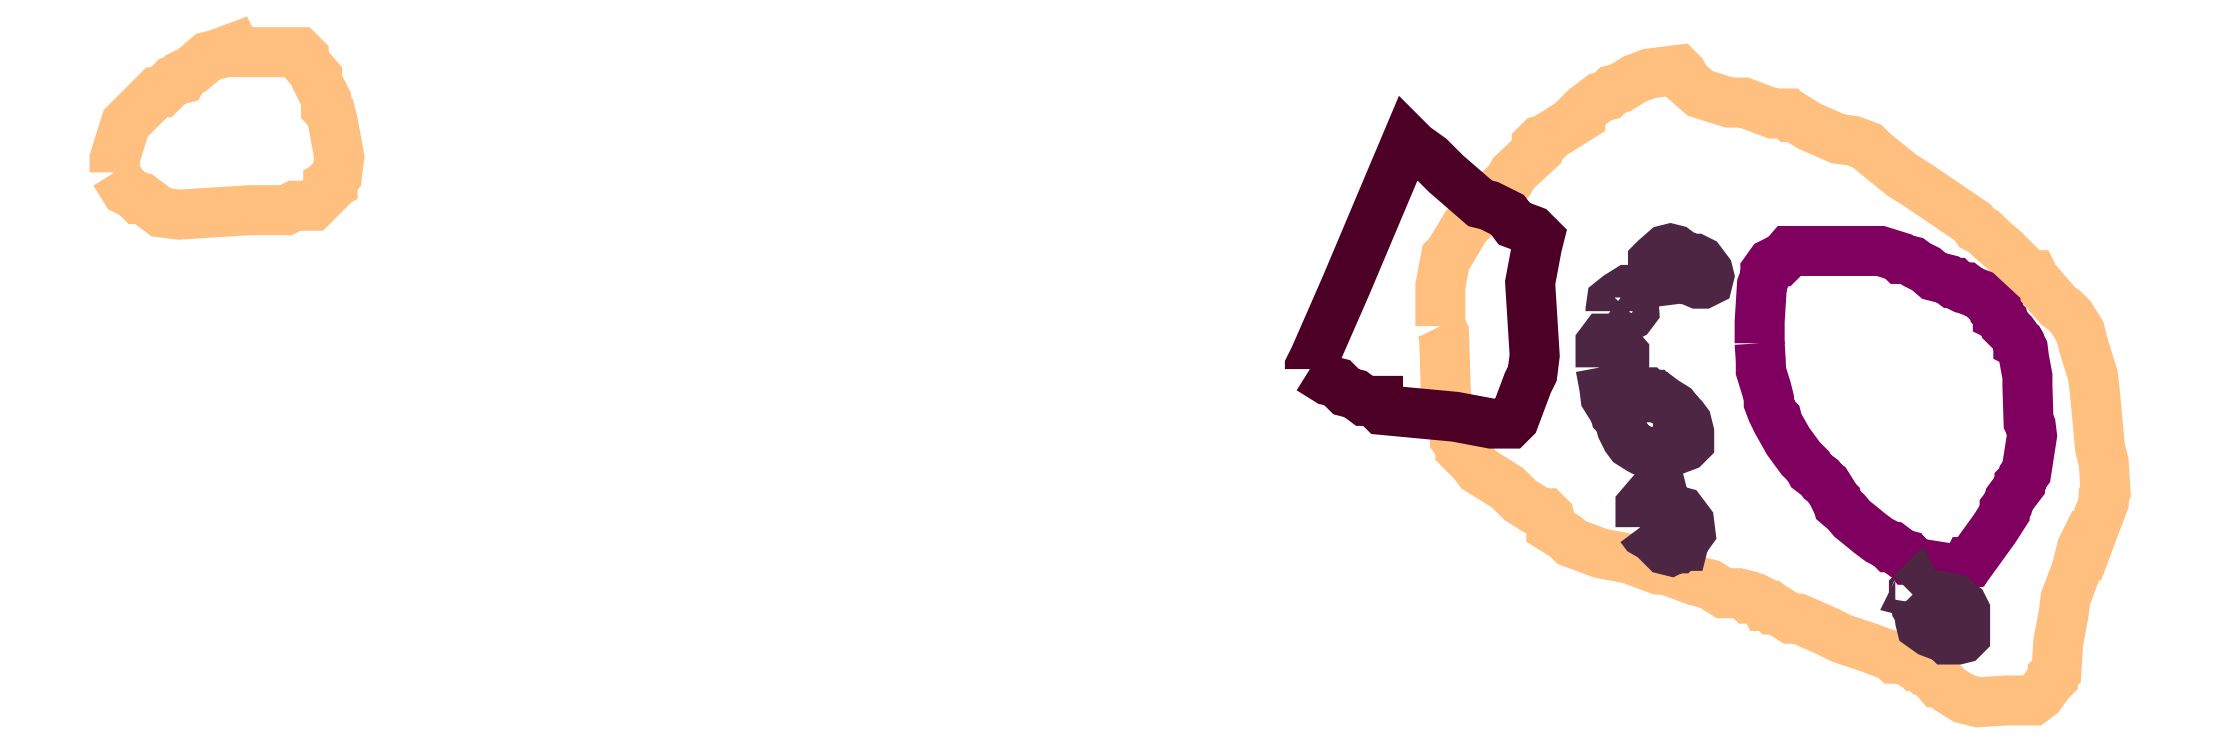
<metadata>
{"format":"dxf","ext":"dxf","renderer":"ezdxf+matplotlib","layout":"modelspace","background":"white","min_lineweight":24,"dpi":150}
</metadata>
<code>
0
SECTION
2
ENTITIES
0
POLYLINE
66
1
70
1
3
contour
0
VERTEX
10
9.346
20
8.486
30
3.96
0
VERTEX
10
9.351
20
8.477
30
3.96
0
VERTEX
10
9.353
20
8.406
30
3.96
0
VERTEX
10
9.355
20
8.388
30
3.96
0
VERTEX
10
9.36
20
8.379
30
3.96
0
VERTEX
10
9.362
20
8.362
30
3.96
0
VERTEX
10
9.364
20
8.353
30
3.96
0
VERTEX
10
9.364
20
8.348
30
3.96
0
VERTEX
10
9.371
20
8.34
30
3.96
0
VERTEX
10
9.371
20
8.335
30
3.96
0
VERTEX
10
9.386
20
8.32
30
3.96
0
VERTEX
10
9.393
20
8.311
30
3.96
0
VERTEX
10
9.428
20
8.289
30
3.96
0
VERTEX
10
9.444
20
8.273
30
3.96
0
VERTEX
10
9.462
20
8.262
30
3.96
0
VERTEX
10
9.47
20
8.258
30
3.96
0
VERTEX
10
9.475
20
8.258
30
3.96
0
VERTEX
10
9.479
20
8.253
30
3.96
0
VERTEX
10
9.481
20
8.244
30
3.96
0
VERTEX
10
9.481
20
8.24
30
3.96
0
VERTEX
10
9.499
20
8.229
30
3.96
0
VERTEX
10
9.506
20
8.222
30
3.96
0
VERTEX
10
9.541
20
8.209
30
3.96
0
VERTEX
10
9.577
20
8.202
30
3.96
0
VERTEX
10
9.612
20
8.189
30
3.96
0
VERTEX
10
9.621
20
8.189
30
3.96
0
VERTEX
10
9.657
20
8.175
30
3.96
0
VERTEX
10
9.674
20
8.171
30
3.96
0
VERTEX
10
9.692
20
8.16
30
3.96
0
VERTEX
10
9.71
20
8.16
30
3.96
0
VERTEX
10
9.719
20
8.158
30
3.96
0
VERTEX
10
9.723
20
8.153
30
3.96
0
VERTEX
10
9.732
20
8.153
30
3.96
0
VERTEX
10
9.741
20
8.149
30
3.96
0
VERTEX
10
9.743
20
8.144
30
3.96
0
VERTEX
10
9.748
20
8.144
30
3.96
0
VERTEX
10
9.752
20
8.14
30
3.96
0
VERTEX
10
9.756
20
8.14
30
3.96
0
VERTEX
10
9.774
20
8.129
30
3.96
0
VERTEX
10
9.783
20
8.129
30
3.96
0
VERTEX
10
9.819
20
8.113
30
3.96
0
VERTEX
10
9.836
20
8.104
30
3.96
0
VERTEX
10
9.87
20
8.093
30
3.96
0
VERTEX
10
9.887
20
8.087
30
3.96
0
VERTEX
10
9.896
20
8.085
30
3.96
0
VERTEX
10
9.901
20
8.08
30
3.96
0
VERTEX
10
9.909
20
8.08
30
3.96
0
VERTEX
10
9.918
20
8.076
30
3.96
0
VERTEX
10
9.923
20
8.076
30
3.96
0
VERTEX
10
9.927
20
8.071
30
3.96
0
VERTEX
10
9.932
20
8.071
30
3.96
0
VERTEX
10
9.936
20
8.067
30
3.96
0
VERTEX
10
9.94
20
8.067
30
3.96
0
VERTEX
10
9.954
20
8.051
30
3.96
0
VERTEX
10
9.958
20
8.051
30
3.96
0
VERTEX
10
9.967
20
8.042
30
3.96
0
VERTEX
10
9.985
20
8.031
30
3.96
0
VERTEX
10
10
20
8.027
30
3.96
0
VERTEX
10
10.04
20
8.029
30
3.96
0
VERTEX
10
10.06
20
8.029
30
3.96
0
VERTEX
10
10.06
20
8.029
30
3.96
0
VERTEX
10
10.07
20
8.029
30
3.96
0
VERTEX
10
10.08
20
8.036
30
3.96
0
VERTEX
10
10.09
20
8.051
30
3.96
0
VERTEX
10
10.09
20
8.056
30
3.96
0
VERTEX
10
10.09
20
8.06
30
3.96
0
VERTEX
10
10.1
20
8.065
30
3.96
0
VERTEX
10
10.1
20
8.1
30
3.96
0
VERTEX
10
10.11
20
8.136
30
3.96
0
VERTEX
10
10.11
20
8.153
30
3.96
0
VERTEX
10
10.12
20
8.189
30
3.96
0
VERTEX
10
10.13
20
8.207
30
3.96
0
VERTEX
10
10.13
20
8.215
30
3.96
0
VERTEX
10
10.13
20
8.22
30
3.96
0
VERTEX
10
10.14
20
8.218
30
3.96
0
VERTEX
10
10.15
20
8.253
30
3.96
0
VERTEX
10
10.16
20
8.271
30
3.96
0
VERTEX
10
10.16
20
8.28
30
3.96
0
VERTEX
10
10.16
20
8.284
30
3.96
0
VERTEX
10
10.16
20
8.32
30
3.96
0
VERTEX
10
10.15
20
8.337
30
3.96
0
VERTEX
10
10.14
20
8.408
30
3.96
0
VERTEX
10
10.14
20
8.426
30
3.96
0
VERTEX
10
10.13
20
8.461
30
3.96
0
VERTEX
10
10.13
20
8.479
30
3.96
0
VERTEX
10
10.12
20
8.497
30
3.96
0
VERTEX
10
10.11
20
8.506
30
3.96
0
VERTEX
10
10.1
20
8.51
30
3.96
0
VERTEX
10
10.07
20
8.544
30
3.96
0
VERTEX
10
10.07
20
8.548
30
3.96
0
VERTEX
10
10.06
20
8.548
30
3.96
0
VERTEX
10
10.03
20
8.579
30
3.96
0
VERTEX
10
10.02
20
8.592
30
3.96
0
VERTEX
10
10.01
20
8.601
30
3.96
0
VERTEX
10
10
20
8.606
30
3.96
0
VERTEX
10
9.996
20
8.612
30
3.96
0
VERTEX
10
9.927
20
8.659
30
3.96
0
VERTEX
10
9.909
20
8.67
30
3.96
0
VERTEX
10
9.874
20
8.699
30
3.96
0
VERTEX
10
9.867
20
8.705
30
3.96
0
VERTEX
10
9.85
20
8.712
30
3.96
0
VERTEX
10
9.832
20
8.714
30
3.96
0
VERTEX
10
9.796
20
8.73
30
3.96
0
VERTEX
10
9.779
20
8.741
30
3.96
0
VERTEX
10
9.774
20
8.741
30
3.96
0
VERTEX
10
9.77
20
8.745
30
3.96
0
VERTEX
10
9.752
20
8.745
30
3.96
0
VERTEX
10
9.717
20
8.759
30
3.96
0
VERTEX
10
9.699
20
8.759
30
3.96
0
VERTEX
10
9.663
20
8.77
30
3.96
0
VERTEX
10
9.646
20
8.785
30
3.96
0
VERTEX
10
9.641
20
8.794
30
3.96
0
VERTEX
10
9.637
20
8.799
30
3.96
0
VERTEX
10
9.601
20
8.794
30
3.96
0
VERTEX
10
9.583
20
8.787
30
3.96
0
VERTEX
10
9.566
20
8.776
30
3.96
0
VERTEX
10
9.557
20
8.774
30
3.96
0
VERTEX
10
9.55
20
8.768
30
3.96
0
VERTEX
10
9.541
20
8.765
30
3.96
0
VERTEX
10
9.524
20
8.752
30
3.96
0
VERTEX
10
9.517
20
8.745
30
3.96
0
VERTEX
10
9.517
20
8.741
30
3.96
0
VERTEX
10
9.481
20
8.719
30
3.96
0
VERTEX
10
9.477
20
8.714
30
3.96
0
VERTEX
10
9.468
20
8.712
30
3.96
0
VERTEX
10
9.464
20
8.708
30
3.96
0
VERTEX
10
9.464
20
8.699
30
3.96
0
VERTEX
10
9.435
20
8.672
30
3.96
0
VERTEX
10
9.43
20
8.663
30
3.96
0
VERTEX
10
9.399
20
8.634
30
3.96
0
VERTEX
10
9.395
20
8.626
30
3.96
0
VERTEX
10
9.377
20
8.608
30
3.96
0
VERTEX
10
9.357
20
8.575
30
3.96
0
VERTEX
10
9.353
20
8.57
30
3.96
0
VERTEX
10
9.346
20
8.535
30
3.96
0
VERTEX
10
9.346
20
8.499
30
3.96
0
VERTEX
10
9.346
20
8.49
30
3.96
0
VERTEX
10
9.346
20
8.488
30
3.96
0
SEQEND
0
POLYLINE
66
1
70
1
3
contour
0
VERTEX
10
7.728
20
8.673
30
3.96
0
VERTEX
10
7.742
20
8.652
30
3.96
0
VERTEX
10
7.753
20
8.646
30
3.96
0
VERTEX
10
7.758
20
8.641
30
3.96
0
VERTEX
10
7.764
20
8.641
30
3.96
0
VERTEX
10
7.785
20
8.625
30
3.96
0
VERTEX
10
7.807
20
8.622
30
3.96
0
VERTEX
10
7.894
20
8.627
30
3.96
0
VERTEX
10
7.938
20
8.627
30
3.96
0
VERTEX
10
7.948
20
8.633
30
3.96
0
VERTEX
10
7.97
20
8.633
30
3.96
0
VERTEX
10
7.989
20
8.652
30
3.96
0
VERTEX
10
7.989
20
8.657
30
3.96
0
VERTEX
10
7.995
20
8.66
30
3.96
0
VERTEX
10
7.995
20
8.665
30
3.96
0
VERTEX
10
8
20
8.671
30
3.96
0
VERTEX
10
8.003
20
8.692
30
3.96
0
VERTEX
10
7.995
20
8.736
30
3.96
0
VERTEX
10
7.992
20
8.747
30
3.96
0
VERTEX
10
7.986
20
8.752
30
3.96
0
VERTEX
10
7.986
20
8.763
30
3.96
0
VERTEX
10
7.976
20
8.785
30
3.96
0
VERTEX
10
7.976
20
8.79
30
3.96
0
VERTEX
10
7.959
20
8.809
30
3.96
0
VERTEX
10
7.959
20
8.815
30
3.96
0
VERTEX
10
7.954
20
8.82
30
3.96
0
VERTEX
10
7.91
20
8.82
30
3.96
0
VERTEX
10
7.889
20
8.82
30
3.96
0
VERTEX
10
7.878
20
8.82
30
3.96
0
VERTEX
10
7.875
20
8.826
30
3.96
0
VERTEX
10
7.853
20
8.817
30
3.96
0
VERTEX
10
7.843
20
8.815
30
3.96
0
VERTEX
10
7.824
20
8.798
30
3.96
0
VERTEX
10
7.813
20
8.793
30
3.96
0
VERTEX
10
7.81
20
8.788
30
3.96
0
VERTEX
10
7.799
20
8.785
30
3.96
0
VERTEX
10
7.785
20
8.771
30
3.96
0
VERTEX
10
7.78
20
8.771
30
3.96
0
VERTEX
10
7.742
20
8.733
30
3.96
0
VERTEX
10
7.728
20
8.69
30
3.96
0
VERTEX
10
7.728
20
8.679
30
3.96
0
VERTEX
10
7.728
20
8.676
30
3.96
0
SEQEND
0
POLYLINE
66
1
70
1
3
mitochondrion
0
VERTEX
10
9.736
20
8.465
30
3.96
0
VERTEX
10
9.737
20
8.443
30
3.96
0
VERTEX
10
9.737
20
8.432
30
3.96
0
VERTEX
10
9.744
20
8.409
30
3.96
0
VERTEX
10
9.747
20
8.398
30
3.96
0
VERTEX
10
9.747
20
8.393
30
3.96
0
VERTEX
10
9.751
20
8.382
30
3.96
0
VERTEX
10
9.754
20
8.376
30
3.96
0
VERTEX
10
9.757
20
8.373
30
3.96
0
VERTEX
10
9.758
20
8.368
30
3.96
0
VERTEX
10
9.771
20
8.345
30
3.96
0
VERTEX
10
9.786
20
8.325
30
3.96
0
VERTEX
10
9.796
20
8.315
30
3.96
0
VERTEX
10
9.798
20
8.309
30
3.96
0
VERTEX
10
9.809
20
8.301
30
3.96
0
VERTEX
10
9.812
20
8.297
30
3.96
0
VERTEX
10
9.818
20
8.293
30
3.96
0
VERTEX
10
9.825
20
8.281
30
3.96
0
VERTEX
10
9.828
20
8.276
30
3.96
0
VERTEX
10
9.83
20
8.273
30
3.96
0
VERTEX
10
9.832
20
8.268
30
3.96
0
VERTEX
10
9.841
20
8.259
30
3.96
0
VERTEX
10
9.848
20
8.251
30
3.96
0
VERTEX
10
9.871
20
8.233
30
3.96
0
VERTEX
10
9.882
20
8.224
30
3.96
0
VERTEX
10
9.893
20
8.219
30
3.96
0
VERTEX
10
9.896
20
8.216
30
3.96
0
VERTEX
10
9.898
20
8.216
30
3.96
0
VERTEX
10
9.91
20
8.208
30
3.96
0
VERTEX
10
9.915
20
8.206
30
3.96
0
VERTEX
10
9.919
20
8.201
30
3.96
0
VERTEX
10
9.922
20
8.201
30
3.96
0
VERTEX
10
9.928
20
8.197
30
3.96
0
VERTEX
10
9.972
20
8.19
30
3.96
0
VERTEX
10
9.983
20
8.194
30
3.96
0
VERTEX
10
9.989
20
8.195
30
3.96
0
VERTEX
10
9.99
20
8.198
30
3.96
0
VERTEX
10
9.993
20
8.198
30
3.96
0
VERTEX
10
10.02
20
8.238
30
3.96
0
VERTEX
10
10.03
20
8.258
30
3.96
0
VERTEX
10
10.03
20
8.263
30
3.96
0
VERTEX
10
10.04
20
8.269
30
3.96
0
VERTEX
10
10.04
20
8.274
30
3.96
0
VERTEX
10
10.05
20
8.286
30
3.96
0
VERTEX
10
10.05
20
8.291
30
3.96
0
VERTEX
10
10.05
20
8.294
30
3.96
0
VERTEX
10
10.06
20
8.297
30
3.96
0
VERTEX
10
10.06
20
8.302
30
3.96
0
VERTEX
10
10.06
20
8.308
30
3.96
0
VERTEX
10
10.07
20
8.352
30
3.96
0
VERTEX
10
10.07
20
8.363
30
3.96
0
VERTEX
10
10.06
20
8.369
30
3.96
0
VERTEX
10
10.06
20
8.413
30
3.96
0
VERTEX
10
10.06
20
8.425
30
3.96
0
VERTEX
10
10.06
20
8.447
30
3.96
0
VERTEX
10
10.06
20
8.458
30
3.96
0
VERTEX
10
10.05
20
8.464
30
3.96
0
VERTEX
10
10.05
20
8.465
30
3.96
0
VERTEX
10
10.05
20
8.468
30
3.96
0
VERTEX
10
10.04
20
8.477
30
3.96
0
VERTEX
10
10.03
20
8.487
30
3.96
0
VERTEX
10
10.03
20
8.493
30
3.96
0
VERTEX
10
10.03
20
8.497
30
3.96
0
VERTEX
10
10.03
20
8.498
30
3.96
0
VERTEX
10
10.03
20
8.501
30
3.96
0
VERTEX
10
10.02
20
8.504
30
3.96
0
VERTEX
10
10.02
20
8.507
30
3.96
0
VERTEX
10
10
20
8.525
30
3.96
0
VERTEX
10
9.993
20
8.529
30
3.96
0
VERTEX
10
9.987
20
8.533
30
3.96
0
VERTEX
10
9.982
20
8.533
30
3.96
0
VERTEX
10
9.976
20
8.536
30
3.96
0
VERTEX
10
9.974
20
8.539
30
3.96
0
VERTEX
10
9.971
20
8.539
30
3.96
0
VERTEX
10
9.965
20
8.543
30
3.96
0
VERTEX
10
9.954
20
8.546
30
3.96
0
VERTEX
10
9.949
20
8.547
30
3.96
0
VERTEX
10
9.939
20
8.555
30
3.96
0
VERTEX
10
9.928
20
8.561
30
3.96
0
VERTEX
10
9.922
20
8.565
30
3.96
0
VERTEX
10
9.911
20
8.568
30
3.96
0
VERTEX
10
9.908
20
8.568
30
3.96
0
VERTEX
10
9.905
20
8.571
30
3.96
0
VERTEX
10
9.883
20
8.578
30
3.96
0
VERTEX
10
9.794
20
8.578
30
3.96
0
VERTEX
10
9.772
20
8.578
30
3.96
0
VERTEX
10
9.764
20
8.568
30
3.96
0
VERTEX
10
9.761
20
8.565
30
3.96
0
VERTEX
10
9.755
20
8.565
30
3.96
0
VERTEX
10
9.75
20
8.562
30
3.96
0
VERTEX
10
9.743
20
8.553
30
3.96
0
VERTEX
10
9.743
20
8.547
30
3.96
0
VERTEX
10
9.739
20
8.536
30
3.96
0
VERTEX
10
9.736
20
8.491
30
3.96
0
VERTEX
10
9.736
20
8.469
30
3.96
0
VERTEX
10
9.736
20
8.466
30
3.96
0
SEQEND
0
POLYLINE
66
1
70
1
3
endoplasmic_reticulum
0
VERTEX
10
9.542
20
8.436
30
3.96
0
VERTEX
10
9.546
20
8.411
30
3.96
0
VERTEX
10
9.548
20
8.399
30
3.96
0
VERTEX
10
9.555
20
8.387
30
3.96
0
VERTEX
10
9.558
20
8.384
30
3.96
0
VERTEX
10
9.56
20
8.378
30
3.96
0
VERTEX
10
9.564
20
8.373
30
3.96
0
VERTEX
10
9.568
20
8.361
30
3.96
0
VERTEX
10
9.574
20
8.349
30
3.96
0
VERTEX
10
9.578
20
8.343
30
3.96
0
VERTEX
10
9.59
20
8.335
30
3.96
0
VERTEX
10
9.596
20
8.332
30
3.96
0
VERTEX
10
9.621
20
8.334
30
3.96
0
VERTEX
10
9.633
20
8.335
30
3.96
0
VERTEX
10
9.645
20
8.34
30
3.96
0
VERTEX
10
9.65
20
8.344
30
3.96
0
VERTEX
10
9.65
20
8.356
30
3.96
0
VERTEX
10
9.647
20
8.369
30
3.96
0
VERTEX
10
9.642
20
8.375
30
3.96
0
VERTEX
10
9.639
20
8.378
30
3.96
0
VERTEX
10
9.636
20
8.378
30
3.96
0
VERTEX
10
9.636
20
8.381
30
3.96
0
VERTEX
10
9.632
20
8.387
30
3.96
0
VERTEX
10
9.619
20
8.394
30
3.96
0
VERTEX
10
9.613
20
8.399
30
3.96
0
VERTEX
10
9.61
20
8.399
30
3.96
0
VERTEX
10
9.607
20
8.402
30
3.96
0
VERTEX
10
9.601
20
8.402
30
3.96
0
VERTEX
10
9.598
20
8.405
30
3.96
0
VERTEX
10
9.592
20
8.405
30
3.96
0
VERTEX
10
9.58
20
8.41
30
3.96
0
VERTEX
10
9.574
20
8.411
30
3.96
0
VERTEX
10
9.569
20
8.416
30
3.96
0
VERTEX
10
9.571
20
8.44
30
3.96
0
VERTEX
10
9.571
20
8.452
30
3.96
0
VERTEX
10
9.561
20
8.463
30
3.96
0
VERTEX
10
9.549
20
8.471
30
3.96
0
VERTEX
10
9.546
20
8.471
30
3.96
0
VERTEX
10
9.542
20
8.465
30
3.96
0
VERTEX
10
9.542
20
8.44
30
3.96
0
VERTEX
10
9.542
20
8.437
30
3.96
0
SEQEND
0
POLYLINE
66
1
70
1
3
endoplasmic_reticulum
0
VERTEX
10
9.59
20
8.241
30
3.96
0
VERTEX
10
9.595
20
8.234
30
3.96
0
VERTEX
10
9.606
20
8.228
30
3.96
0
VERTEX
10
9.616
20
8.218
30
3.96
0
VERTEX
10
9.621
20
8.213
30
3.96
0
VERTEX
10
9.627
20
8.212
30
3.96
0
VERTEX
10
9.633
20
8.215
30
3.96
0
VERTEX
10
9.636
20
8.215
30
3.96
0
VERTEX
10
9.639
20
8.218
30
3.96
0
VERTEX
10
9.642
20
8.218
30
3.96
0
VERTEX
10
9.644
20
8.224
30
3.96
0
VERTEX
10
9.651
20
8.234
30
3.96
0
VERTEX
10
9.65
20
8.247
30
3.96
0
VERTEX
10
9.641
20
8.259
30
3.96
0
VERTEX
10
9.635
20
8.26
30
3.96
0
VERTEX
10
9.624
20
8.268
30
3.96
0
VERTEX
10
9.619
20
8.273
30
3.96
0
VERTEX
10
9.618
20
8.279
30
3.96
0
VERTEX
10
9.606
20
8.279
30
3.96
0
VERTEX
10
9.6
20
8.277
30
3.96
0
VERTEX
10
9.59
20
8.266
30
3.96
0
VERTEX
10
9.59
20
8.242
30
3.96
0
SEQEND
0
POLYLINE
66
1
70
1
3
endoplasmic_reticulum
0
VERTEX
10
9.922
20
8.158
30
3.96
0
VERTEX
10
9.926
20
8.155
30
3.96
0
VERTEX
10
9.927
20
8.143
30
3.96
0
VERTEX
10
9.93
20
8.138
30
3.96
0
VERTEX
10
9.932
20
8.126
30
3.96
0
VERTEX
10
9.933
20
8.12
30
3.96
0
VERTEX
10
9.944
20
8.113
30
3.96
0
VERTEX
10
9.956
20
8.108
30
3.96
0
VERTEX
10
9.962
20
8.107
30
3.96
0
VERTEX
10
9.965
20
8.103
30
3.96
0
VERTEX
10
9.977
20
8.103
30
3.96
0
VERTEX
10
9.983
20
8.105
30
3.96
0
VERTEX
10
9.986
20
8.108
30
3.96
0
VERTEX
10
9.986
20
8.132
30
3.96
0
VERTEX
10
9.986
20
8.138
30
3.96
0
VERTEX
10
9.983
20
8.145
30
3.96
0
VERTEX
10
9.977
20
8.149
30
3.96
0
VERTEX
10
9.971
20
8.151
30
3.96
0
VERTEX
10
9.97
20
8.154
30
3.96
0
VERTEX
10
9.958
20
8.157
30
3.96
0
VERTEX
10
9.933
20
8.158
30
3.96
0
VERTEX
10
9.927
20
8.16
30
3.96
0
VERTEX
10
9.929
20
8.163
30
3.96
0
VERTEX
10
9.927
20
8.166
30
3.96
0
VERTEX
10
9.924
20
8.163
30
3.96
0
VERTEX
10
9.924
20
8.16
30
3.96
0
SEQEND
0
POLYLINE
66
1
70
1
3
endoplasmic_reticulum
0
VERTEX
10
9.606
20
8.556
30
3.96
0
VERTEX
10
9.607
20
8.544
30
3.96
0
VERTEX
10
9.613
20
8.541
30
3.96
0
VERTEX
10
9.638
20
8.544
30
3.96
0
VERTEX
10
9.65
20
8.542
30
3.96
0
VERTEX
10
9.66
20
8.538
30
3.96
0
VERTEX
10
9.667
20
8.538
30
3.96
0
VERTEX
10
9.673
20
8.541
30
3.96
0
VERTEX
10
9.674
20
8.547
30
3.96
0
VERTEX
10
9.673
20
8.553
30
3.96
0
VERTEX
10
9.664
20
8.565
30
3.96
0
VERTEX
10
9.657
20
8.568
30
3.96
0
VERTEX
10
9.651
20
8.568
30
3.96
0
VERTEX
10
9.639
20
8.574
30
3.96
0
VERTEX
10
9.633
20
8.579
30
3.96
0
VERTEX
10
9.627
20
8.58
30
3.96
0
VERTEX
10
9.621
20
8.579
30
3.96
0
VERTEX
10
9.609
20
8.568
30
3.96
0
VERTEX
10
9.606
20
8.565
30
3.96
0
VERTEX
10
9.606
20
8.559
30
3.96
0
VERTEX
10
9.606
20
8.557
30
3.96
0
SEQEND
0
POLYLINE
66
1
70
1
3
endoplasmic_reticulum
0
VERTEX
10
9.554
20
8.504
30
3.96
0
VERTEX
10
9.56
20
8.5
30
3.96
0
VERTEX
10
9.563
20
8.498
30
3.96
0
VERTEX
10
9.563
20
8.495
30
3.96
0
VERTEX
10
9.566
20
8.493
30
3.96
0
VERTEX
10
9.578
20
8.5
30
3.96
0
VERTEX
10
9.583
20
8.506
30
3.96
0
VERTEX
10
9.581
20
8.53
30
3.96
0
VERTEX
10
9.575
20
8.53
30
3.96
0
VERTEX
10
9.563
20
8.522
30
3.96
0
VERTEX
10
9.555
20
8.516
30
3.96
0
VERTEX
10
9.554
20
8.506
30
3.96
0
SEQEND
0
POLYLINE
66
1
70
1
3
postsynaptic_density
0
VERTEX
10
9.187
20
8.433
30
3.96
0
VERTEX
10
9.209
20
8.42
30
3.96
0
VERTEX
10
9.22
20
8.417
30
3.96
0
VERTEX
10
9.231
20
8.406
30
3.96
0
VERTEX
10
9.242
20
8.403
30
3.96
0
VERTEX
10
9.254
20
8.395
30
3.96
0
VERTEX
10
9.265
20
8.395
30
3.96
0
VERTEX
10
9.27
20
8.395
30
3.96
0
VERTEX
10
9.27
20
8.389
30
3.96
0
VERTEX
10
9.276
20
8.384
30
3.96
0
VERTEX
10
9.364
20
8.375
30
3.96
0
VERTEX
10
9.409
20
8.367
30
3.96
0
VERTEX
10
9.431
20
8.367
30
3.96
0
VERTEX
10
9.436
20
8.372
30
3.96
0
VERTEX
10
9.453
20
8.417
30
3.96
0
VERTEX
10
9.459
20
8.428
30
3.96
0
VERTEX
10
9.461
20
8.45
30
3.96
0
VERTEX
10
9.456
20
8.539
30
3.96
0
VERTEX
10
9.464
20
8.583
30
3.96
0
VERTEX
10
9.467
20
8.594
30
3.96
0
VERTEX
10
9.459
20
8.602
30
3.96
0
VERTEX
10
9.436
20
8.611
30
3.96
0
VERTEX
10
9.428
20
8.622
30
3.96
0
VERTEX
10
9.406
20
8.633
30
3.96
0
VERTEX
10
9.395
20
8.636
30
3.96
0
VERTEX
10
9.353
20
8.672
30
3.96
0
VERTEX
10
9.334
20
8.691
30
3.96
0
VERTEX
10
9.314
20
8.705
30
3.96
0
VERTEX
10
9.306
20
8.713
30
3.96
0
VERTEX
10
9.231
20
8.536
30
3.96
0
VERTEX
10
9.193
20
8.447
30
3.96
0
VERTEX
10
9.187
20
8.436
30
3.96
0
SEQEND
0
ENDSEC
0
EOF

</code>
